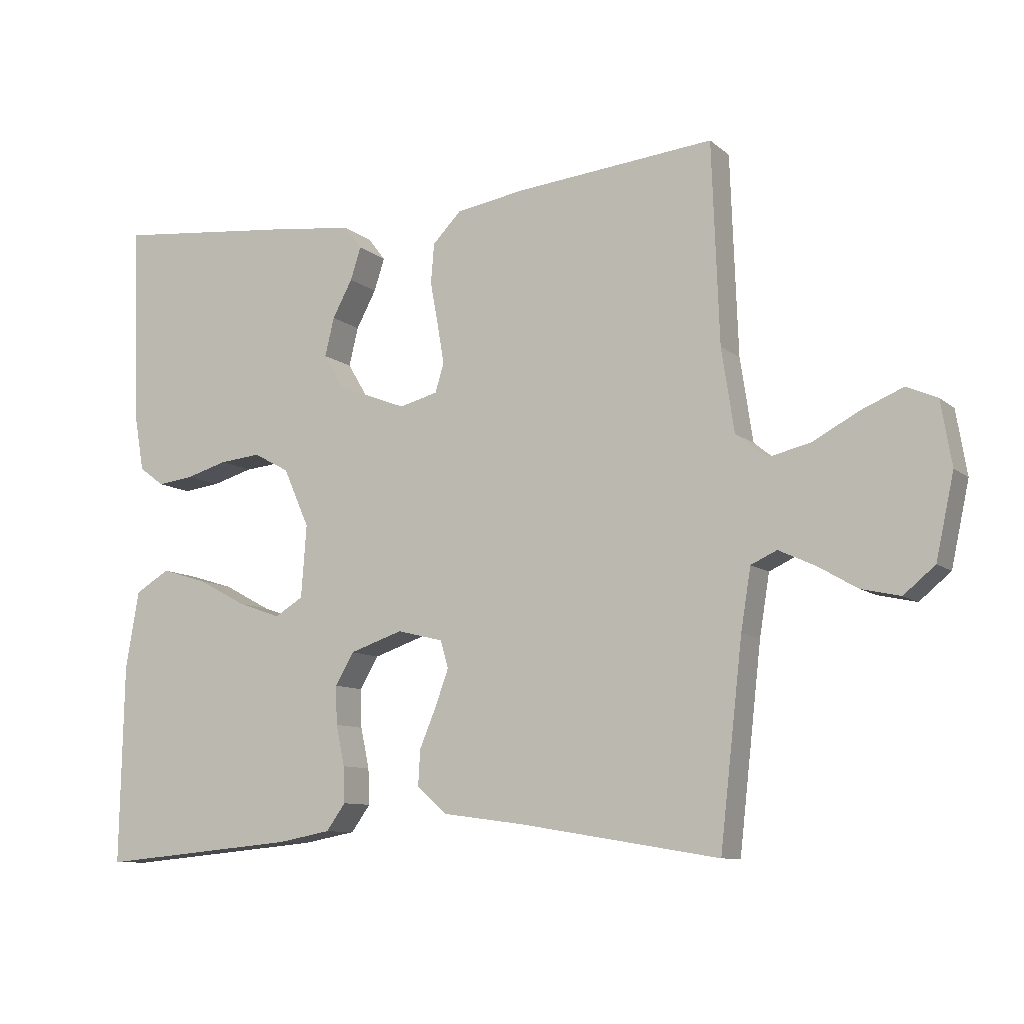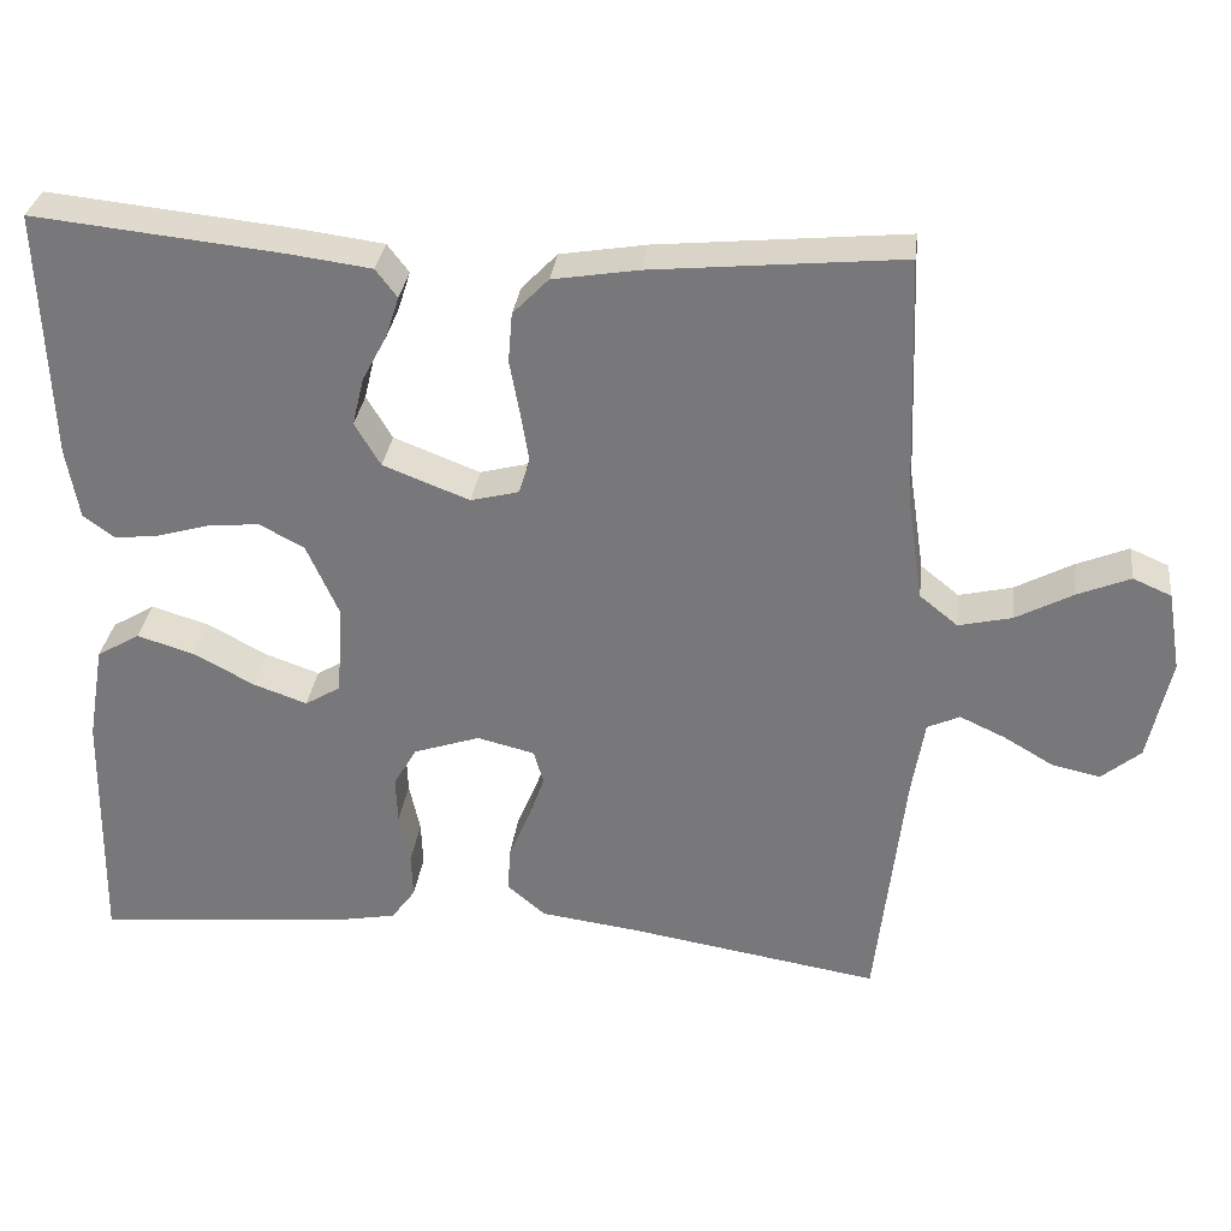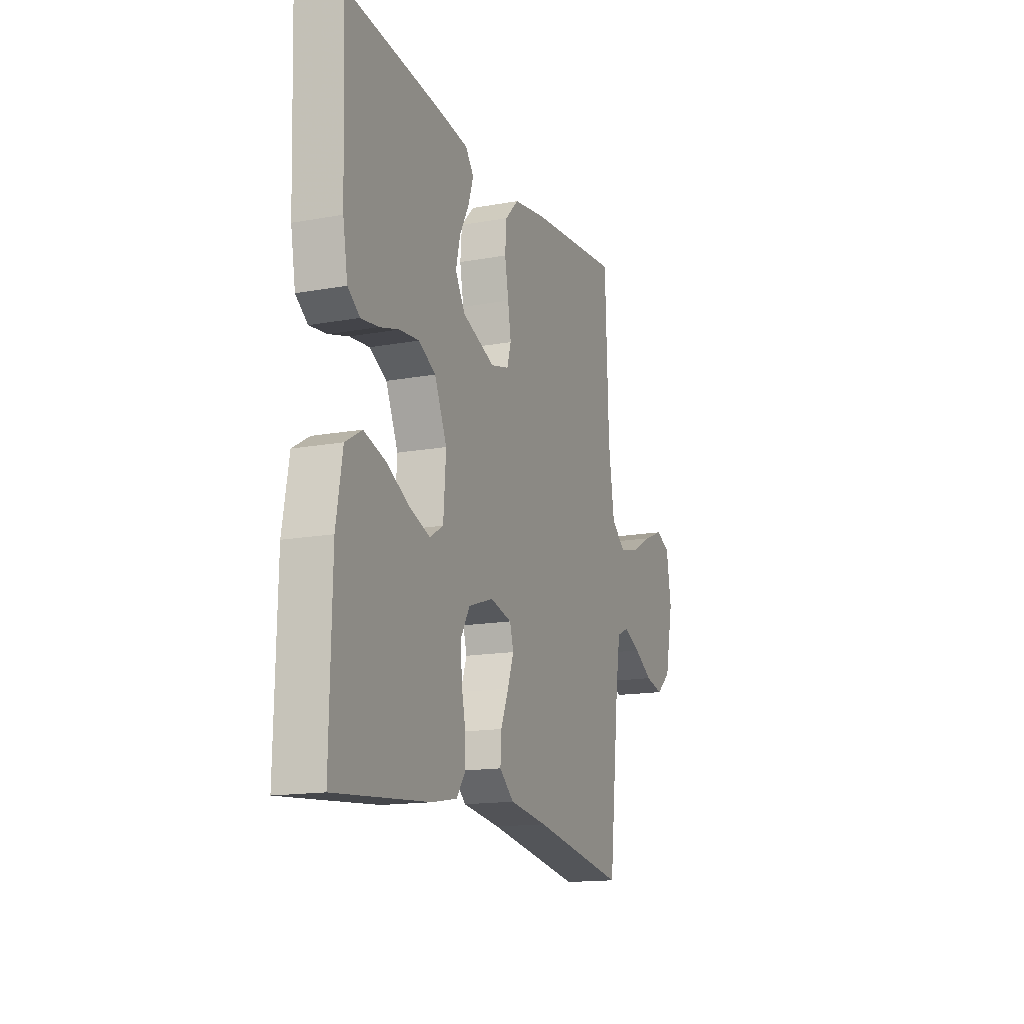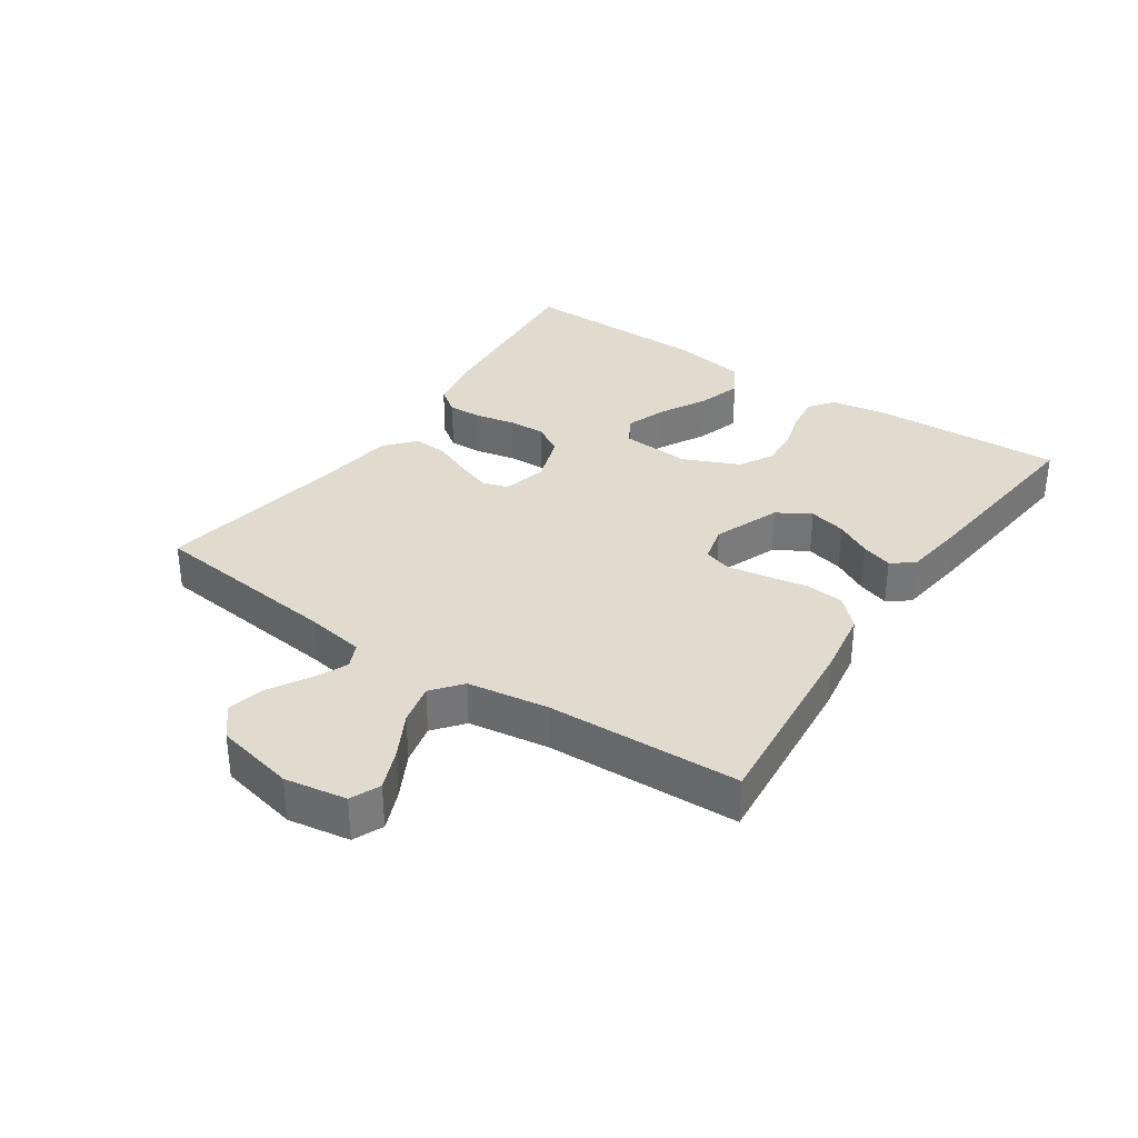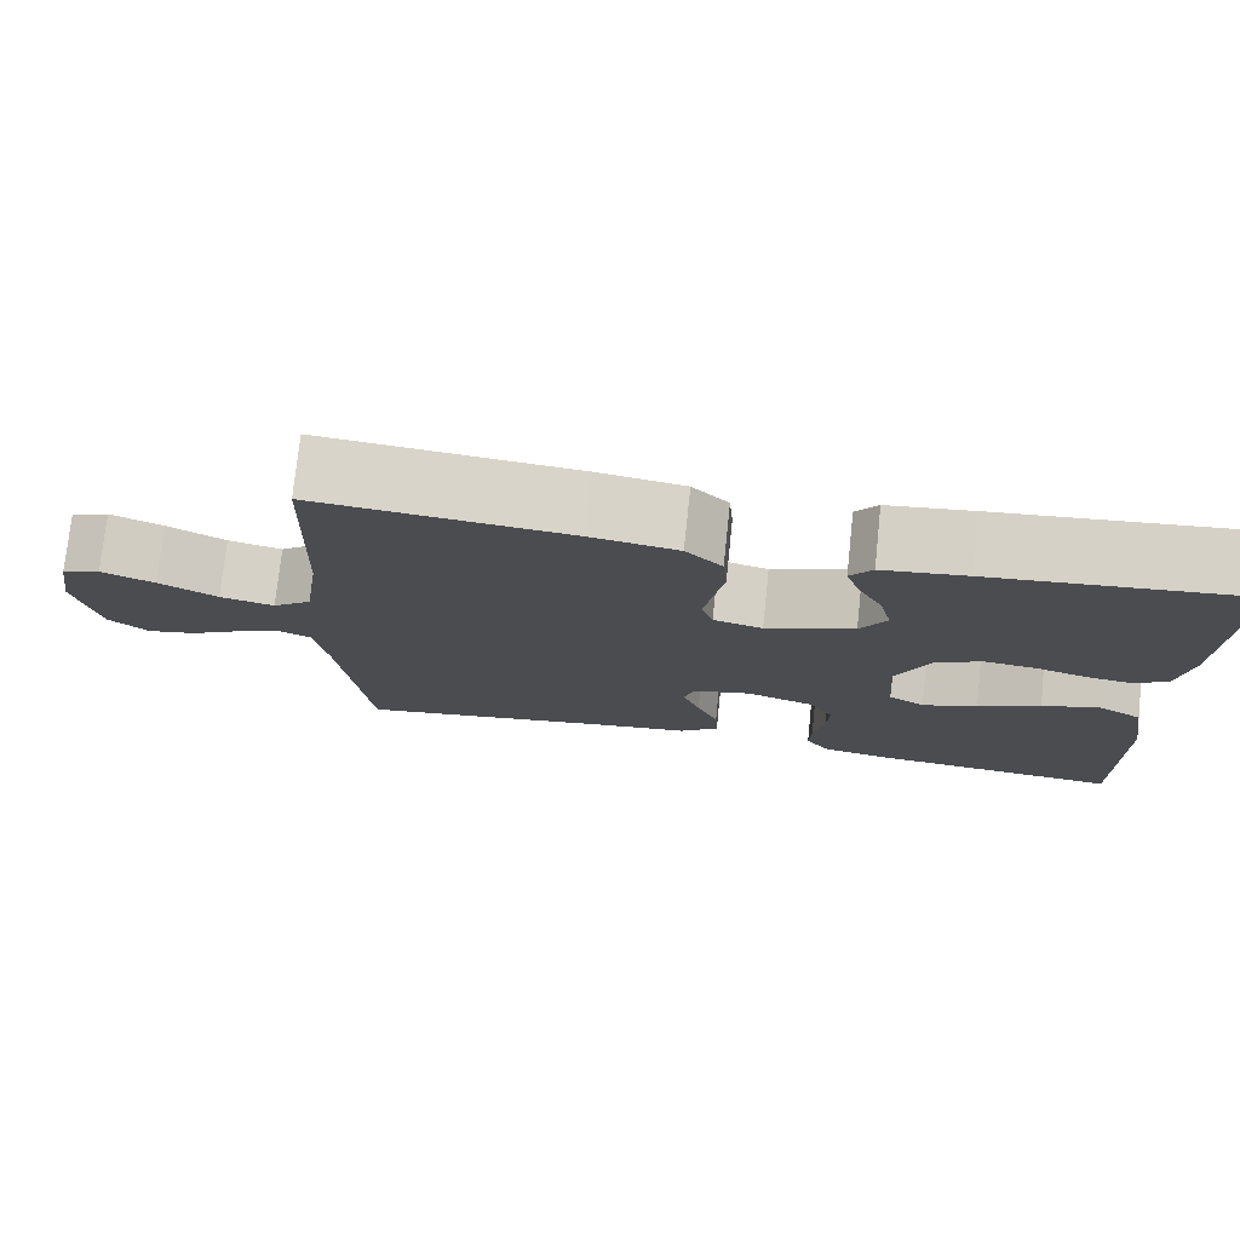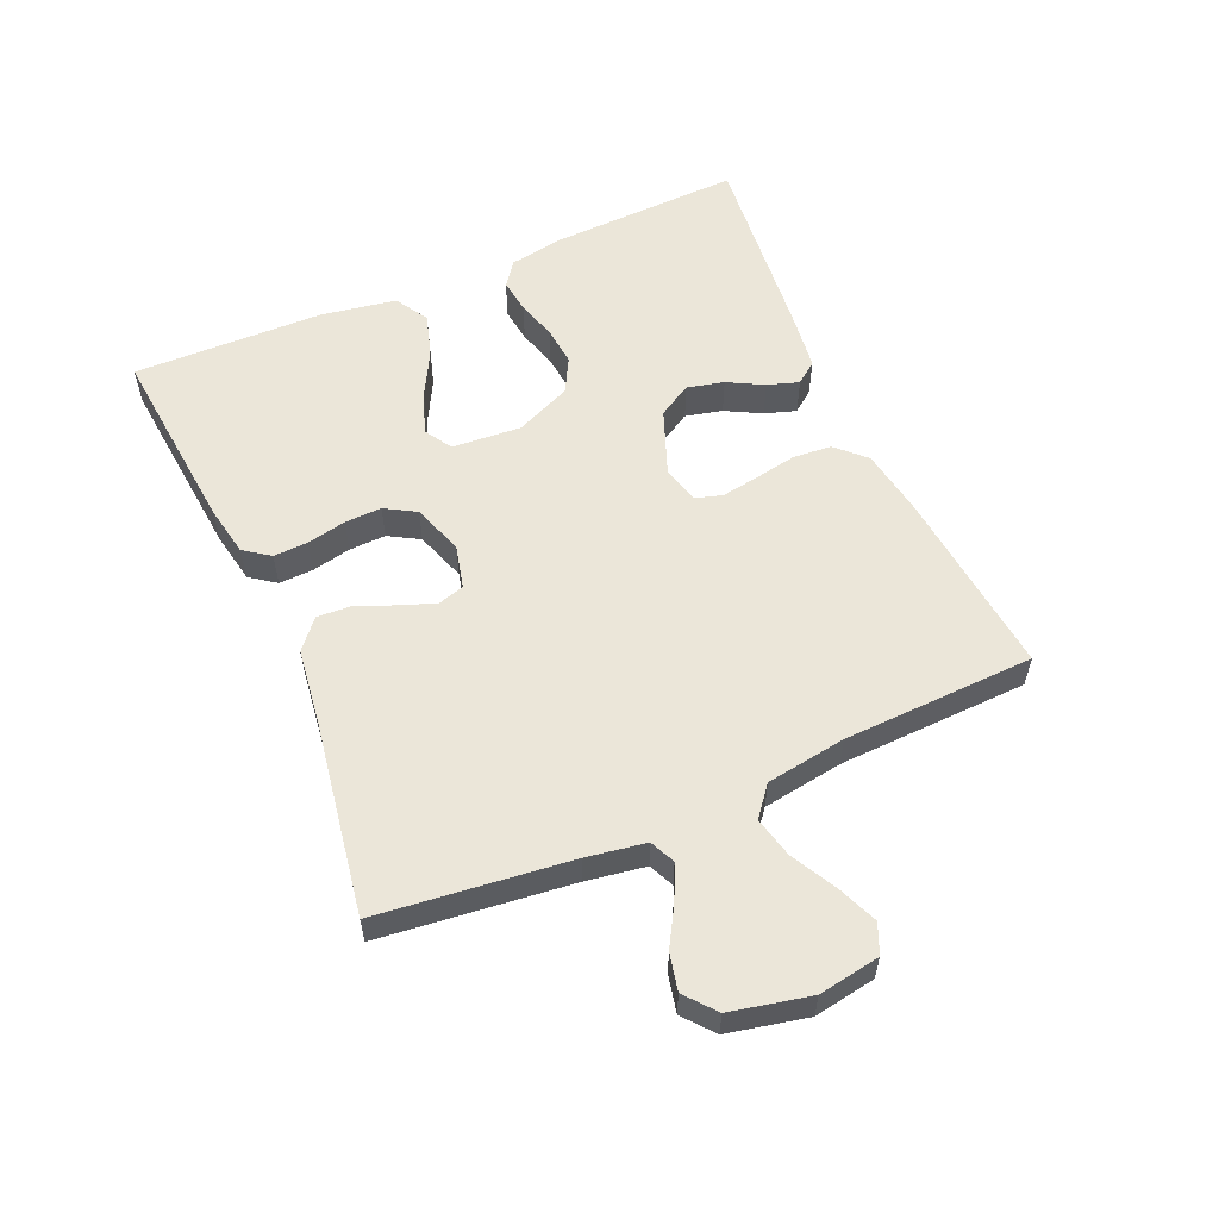
<metadata>
{"format":"obj","ext":"obj","renderer":"f3d","projection":"perspective","resolution":1024,"background":"white","views":[{"elev":-9.6,"azim":-152.5,"up":"+Z"},{"elev":31.4,"azim":-173.0,"up":"+Z"},{"elev":-15.4,"azim":111.1,"up":"+Z"},{"elev":33.5,"azim":-55.8,"up":"+Y"},{"elev":75.7,"azim":6.0,"up":"+Z"},{"elev":56.7,"azim":-113.6,"up":"+Y"}]}
</metadata>
<code>
v 0.5 0.07 -0.5
v 0.2 0.07 -0.472
v 0.12 0.07 -0.457
v 0.091 0.07 -0.417
v 0.093 0.07 -0.363
v 0.106 0.07 -0.302
v 0.108 0.07 -0.244
v 0.08 0.07 -0.196
v 0 0.07 -0.169
v -0.069 0.07 -0.186
v -0.081 0.07 -0.227
v -0.061 0.07 -0.282
v -0.036 0.07 -0.342
v -0.033 0.07 -0.396
v -0.079 0.07 -0.435
v -0.2 0.07 -0.451
v -0.5 0.07 -0.5
v -0.534 0.07 -0.2
v -0.549 0.07 -0.108
v -0.588 0.07 -0.09
v -0.642 0.07 -0.115
v -0.702 0.07 -0.15
v -0.76 0.07 -0.163
v -0.807 0.07 -0.124
v -0.834 0.07 0
v -0.818 0.07 0.096
v -0.772 0.07 0.116
v -0.709 0.07 0.09
v -0.64 0.07 0.053
v -0.576 0.07 0.038
v -0.53 0.07 0.075
v -0.511 0.07 0.2
v -0.5 0.07 0.5
v -0.2 0.07 0.471
v -0.097 0.07 0.454
v -0.054 0.07 0.41
v -0.049 0.07 0.35
v -0.061 0.07 0.285
v -0.071 0.07 0.225
v -0.058 0.07 0.182
v 0 0.07 0.167
v 0.104 0.07 0.207
v 0.135 0.07 0.259
v 0.121 0.07 0.317
v 0.091 0.07 0.373
v 0.075 0.07 0.422
v 0.101 0.07 0.456
v 0.2 0.07 0.469
v 0.5 0.07 0.5
v 0.489 0.07 0.2
v 0.474 0.07 0.114
v 0.436 0.07 0.086
v 0.381 0.07 0.093
v 0.319 0.07 0.111
v 0.257 0.07 0.117
v 0.203 0.07 0.088
v 0.164 0.07 0
v 0.172 0.07 -0.109
v 0.215 0.07 -0.135
v 0.28 0.07 -0.112
v 0.353 0.07 -0.073
v 0.422 0.07 -0.052
v 0.474 0.07 -0.083
v 0.494 0.07 -0.2
v 0.5 0 -0.5
v 0.2 0 -0.472
v 0.12 0 -0.457
v 0.091 0 -0.417
v 0.093 0 -0.363
v 0.106 0 -0.302
v 0.108 0 -0.244
v 0.08 0 -0.196
v 0 0 -0.169
v -0.069 0 -0.186
v -0.081 0 -0.227
v -0.061 0 -0.282
v -0.036 0 -0.342
v -0.033 0 -0.396
v -0.079 0 -0.435
v -0.2 0 -0.451
v -0.5 0 -0.5
v -0.534 0 -0.2
v -0.549 0 -0.108
v -0.588 0 -0.09
v -0.642 0 -0.115
v -0.702 0 -0.15
v -0.76 0 -0.163
v -0.807 0 -0.124
v -0.834 0 0
v -0.818 0 0.096
v -0.772 0 0.116
v -0.709 0 0.09
v -0.64 0 0.053
v -0.576 0 0.038
v -0.53 0 0.075
v -0.511 0 0.2
v -0.5 0 0.5
v -0.2 0 0.471
v -0.097 0 0.454
v -0.054 0 0.41
v -0.049 0 0.35
v -0.061 0 0.285
v -0.071 0 0.225
v -0.058 0 0.182
v 0 0 0.167
v 0.104 0 0.207
v 0.135 0 0.259
v 0.121 0 0.317
v 0.091 0 0.373
v 0.075 0 0.422
v 0.101 0 0.456
v 0.2 0 0.469
v 0.5 0 0.5
v 0.489 0 0.2
v 0.474 0 0.114
v 0.436 0 0.086
v 0.381 0 0.093
v 0.319 0 0.111
v 0.257 0 0.117
v 0.203 0 0.088
v 0.164 0 0
v 0.172 0 -0.109
v 0.215 0 -0.135
v 0.28 0 -0.112
v 0.353 0 -0.073
v 0.422 0 -0.052
v 0.474 0 -0.083
v 0.494 0 -0.2
f 60 61 62 63
f 59 60 63 64
f 51 52 53 54
f 51 54 55
f 50 51 55
f 49 50 55
f 48 49 55 56
f 44 45 46 47
f 43 44 47 48
f 35 36 37 38
f 35 38 39
f 32 33 34 35
f 31 32 35 39
f 30 31 39 40
f 26 27 28 29
f 24 25 26 29
f 24 29 30
f 21 22 23 24
f 20 21 24 30
f 19 20 30 40
f 16 17 18
f 12 13 14 15
f 11 12 15 16
f 10 11 16 18
f 3 4 5 6
f 3 6 7
f 2 3 7
f 59 64 1 2
f 58 59 2 7
f 57 58 7 8
f 43 48 56 57
f 42 43 57 8
f 41 42 8 9
f 18 19 40 41
f 9 10 18 41
f 127 126 125 124
f 128 127 124 123
f 118 117 116 115
f 119 118 115
f 119 115 114
f 119 114 113
f 120 119 113 112
f 111 110 109 108
f 112 111 108 107
f 102 101 100 99
f 103 102 99
f 99 98 97 96
f 103 99 96 95
f 104 103 95 94
f 93 92 91 90
f 93 90 89 88
f 94 93 88
f 88 87 86 85
f 94 88 85 84
f 104 94 84 83
f 82 81 80
f 79 78 77 76
f 80 79 76 75
f 82 80 75 74
f 70 69 68 67
f 71 70 67
f 71 67 66
f 66 65 128 123
f 71 66 123 122
f 72 71 122 121
f 121 120 112 107
f 72 121 107 106
f 73 72 106 105
f 105 104 83 82
f 105 82 74 73
f 1 65 66 2
f 2 66 67 3
f 3 67 68 4
f 4 68 69 5
f 5 69 70 6
f 6 70 71 7
f 7 71 72 8
f 8 72 73 9
f 9 73 74 10
f 10 74 75 11
f 11 75 76 12
f 12 76 77 13
f 13 77 78 14
f 14 78 79 15
f 15 79 80 16
f 16 80 81 17
f 17 81 82 18
f 18 82 83 19
f 19 83 84 20
f 20 84 85 21
f 21 85 86 22
f 22 86 87 23
f 23 87 88 24
f 24 88 89 25
f 25 89 90 26
f 26 90 91 27
f 27 91 92 28
f 28 92 93 29
f 29 93 94 30
f 30 94 95 31
f 31 95 96 32
f 32 96 97 33
f 33 97 98 34
f 34 98 99 35
f 35 99 100 36
f 36 100 101 37
f 37 101 102 38
f 38 102 103 39
f 39 103 104 40
f 40 104 105 41
f 41 105 106 42
f 42 106 107 43
f 43 107 108 44
f 44 108 109 45
f 45 109 110 46
f 46 110 111 47
f 47 111 112 48
f 48 112 113 49
f 49 113 114 50
f 50 114 115 51
f 51 115 116 52
f 52 116 117 53
f 53 117 118 54
f 54 118 119 55
f 55 119 120 56
f 56 120 121 57
f 57 121 122 58
f 58 122 123 59
f 59 123 124 60
f 60 124 125 61
f 61 125 126 62
f 62 126 127 63
f 63 127 128 64
f 64 128 65 1

</code>
